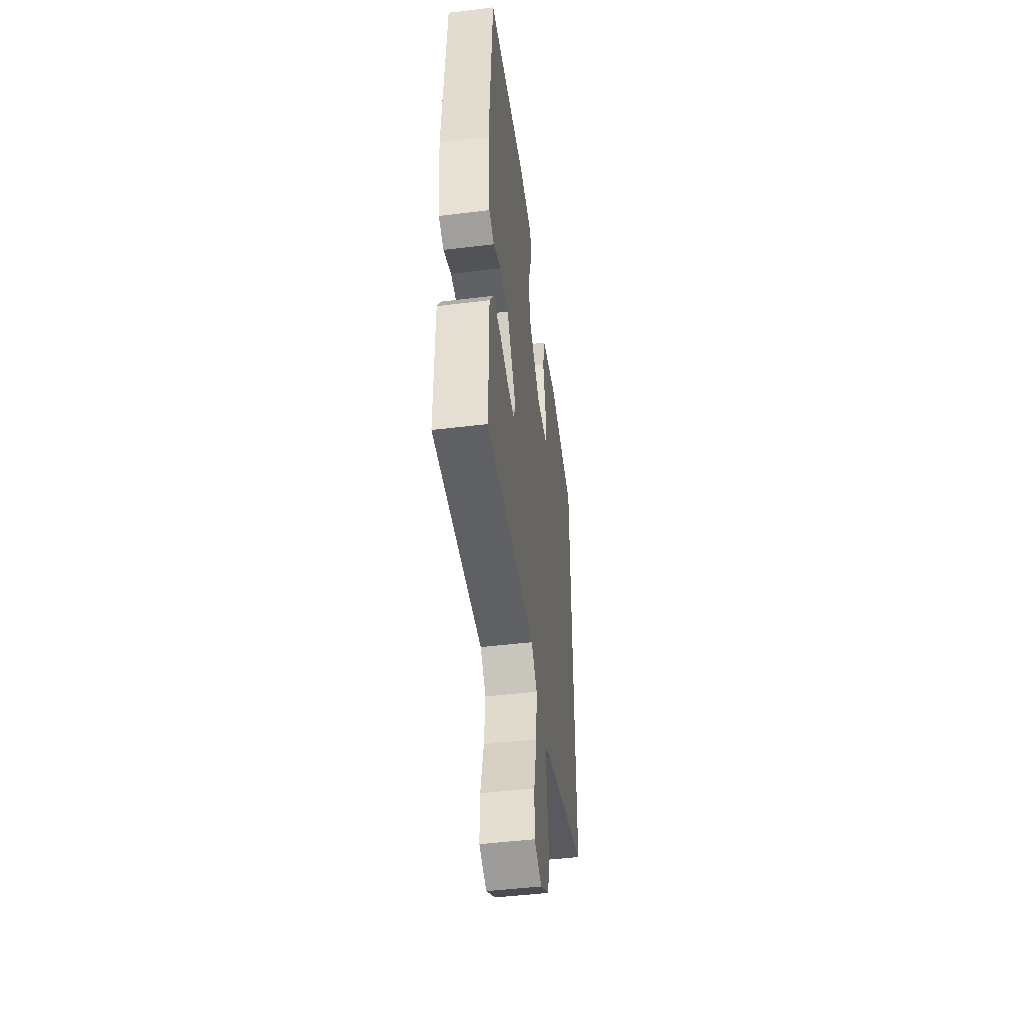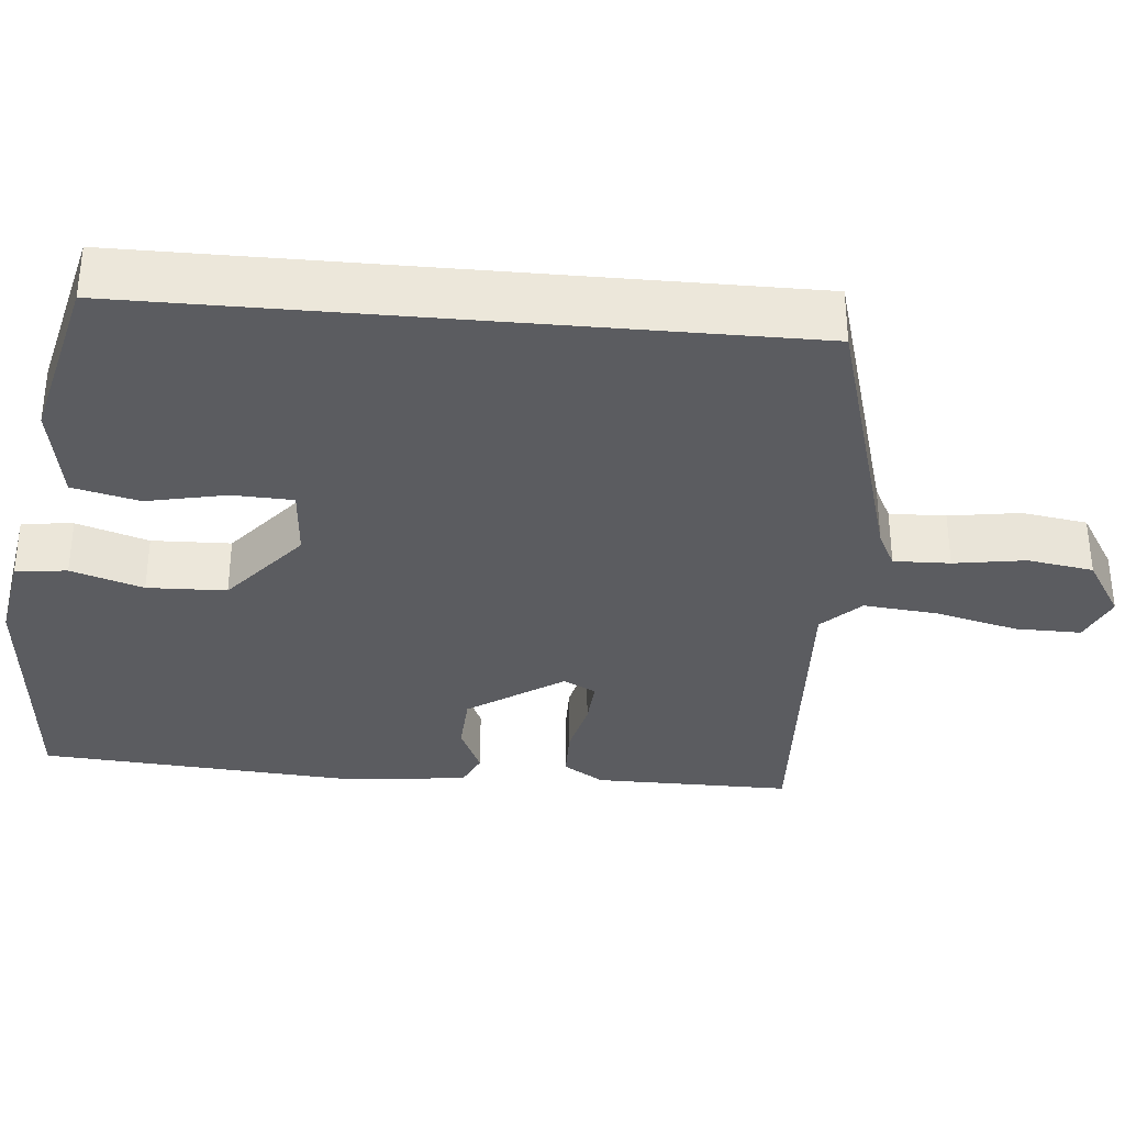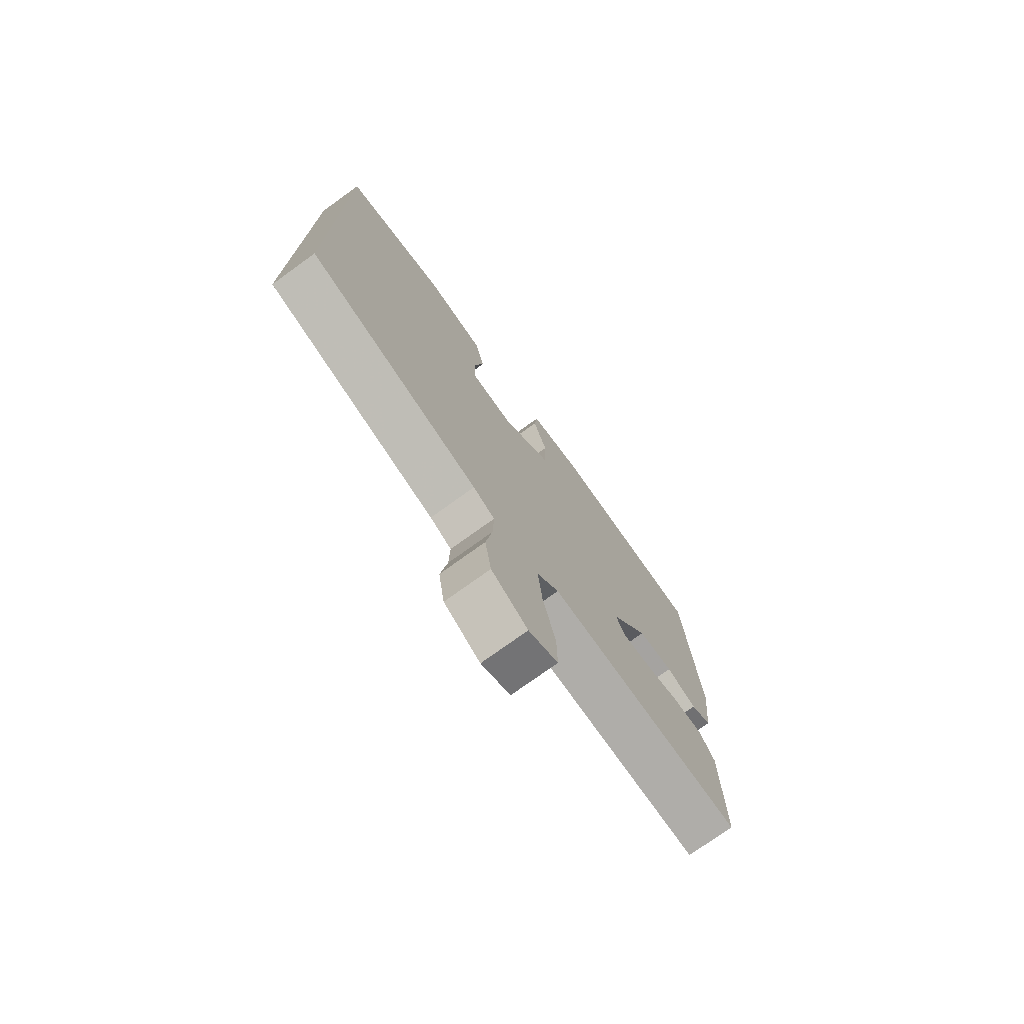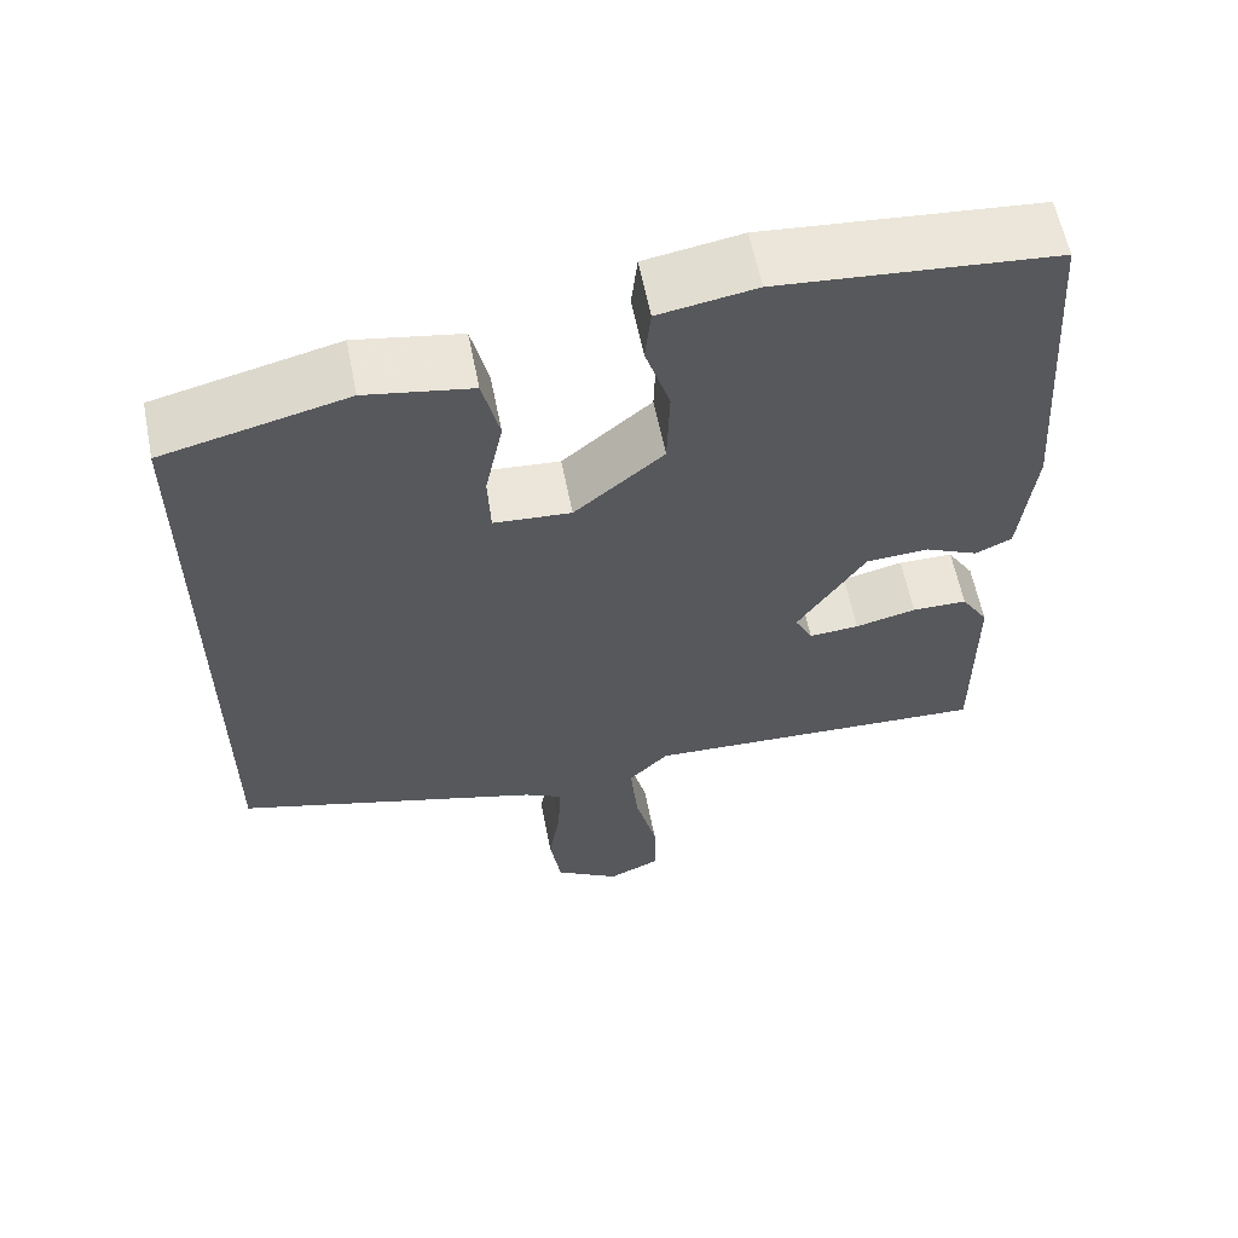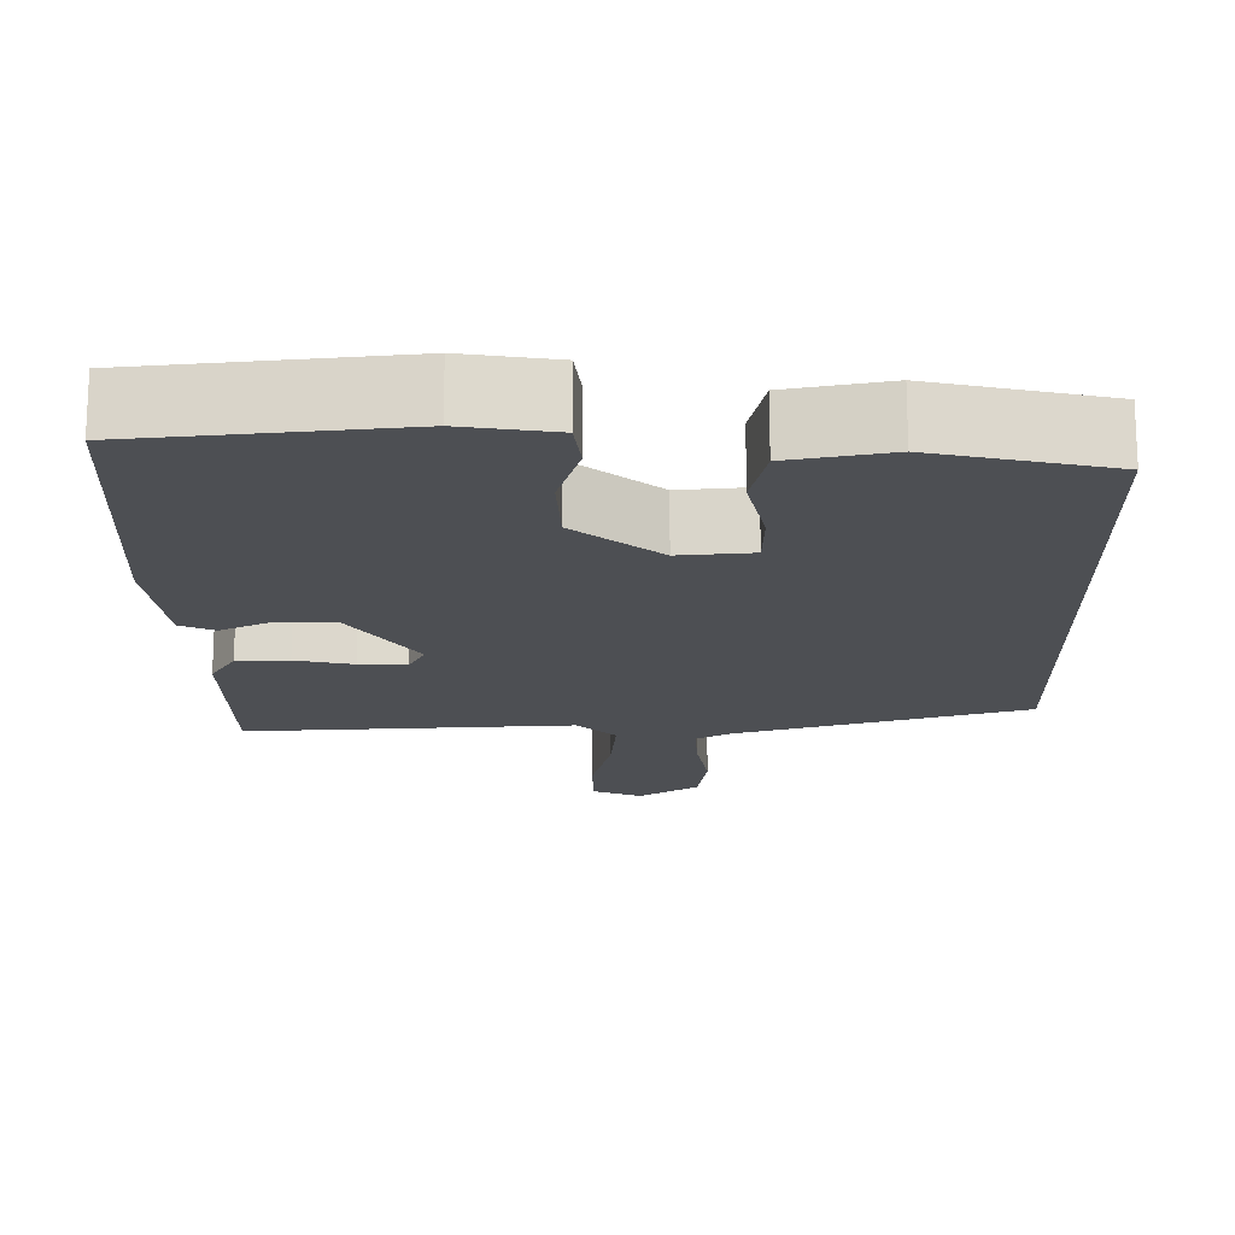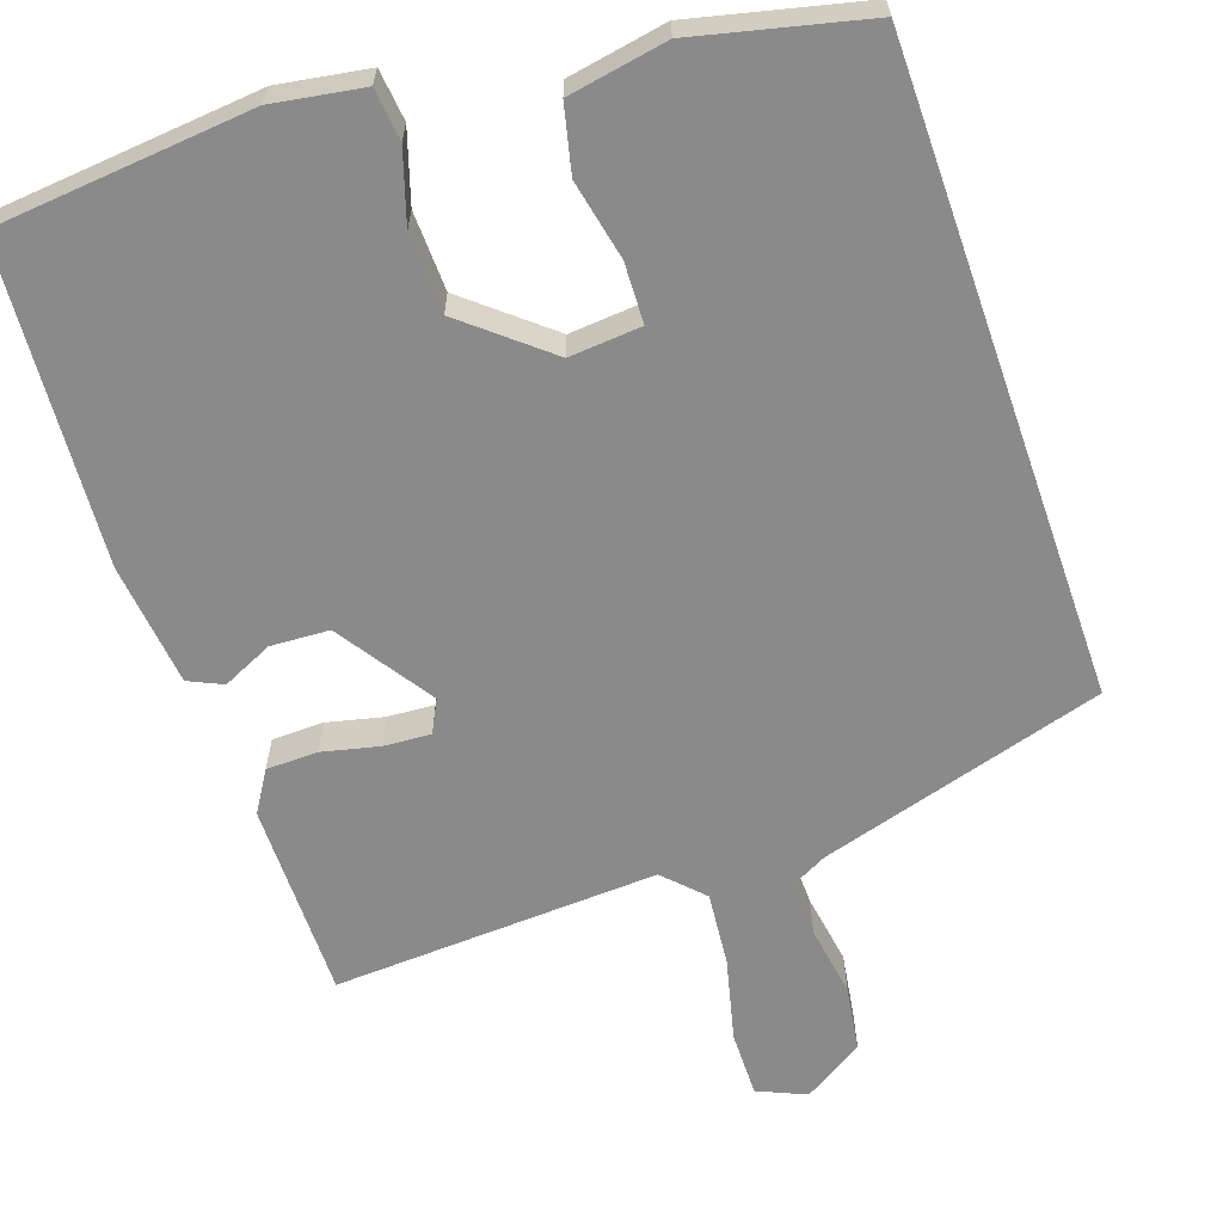
<metadata>
{"format":"obj","ext":"obj","renderer":"f3d","projection":"perspective","resolution":1024,"background":"white","views":[{"elev":-47.0,"azim":-82.1,"up":"+Z"},{"elev":-34.5,"azim":84.9,"up":"+Y"},{"elev":-75.4,"azim":125.8,"up":"+Z"},{"elev":60.1,"azim":168.8,"up":"+Z"},{"elev":-17.5,"azim":1.2,"up":"+Y"},{"elev":-63.5,"azim":19.3,"up":"+Y"}]}
</metadata>
<code>
v 0.5 0.07 0.398
v 0.5 0.07 -0.42
v 0.14 0.07 -0.523
v 0.095 0.07 -0.546
v 0.097 0.07 -0.617
v 0.111 0.07 -0.707
v 0.098 0.07 -0.79
v 0.022 0.07 -0.837
v -0.039 0.07 -0.81
v -0.038 0.07 -0.727
v -0.012 0.07 -0.622
v -0.003 0.07 -0.529
v -0.05 0.07 -0.481
v -0.46 0.07 -0.5
v -0.459 0.07 -0.251
v -0.427 0.07 -0.2
v -0.362 0.07 -0.199
v -0.29 0.07 -0.216
v -0.231 0.07 -0.22
v -0.21 0.07 -0.179
v -0.29 0.07 -0.059
v -0.364 0.07 -0.055
v -0.427 0.07 -0.084
v -0.47 0.07 -0.064
v -0.487 0.07 0.091
v -0.459 0.07 0.494
v -0.134 0.07 0.523
v -0.02 0.07 0.504
v -0.013 0.07 0.439
v -0.042 0.07 0.348
v -0.039 0.07 0.248
v 0.066 0.07 0.16
v 0.157 0.07 0.167
v 0.16 0.07 0.243
v 0.139 0.07 0.344
v 0.159 0.07 0.428
v 0.284 0.07 0.45
v 0.5 0 0.398
v 0.5 0 -0.42
v 0.14 0 -0.523
v 0.095 0 -0.546
v 0.097 0 -0.617
v 0.111 0 -0.707
v 0.098 0 -0.79
v 0.022 0 -0.837
v -0.039 0 -0.81
v -0.038 0 -0.727
v -0.012 0 -0.622
v -0.003 0 -0.529
v -0.05 0 -0.481
v -0.46 0 -0.5
v -0.459 0 -0.251
v -0.427 0 -0.2
v -0.362 0 -0.199
v -0.29 0 -0.216
v -0.231 0 -0.22
v -0.21 0 -0.179
v -0.29 0 -0.059
v -0.364 0 -0.055
v -0.427 0 -0.084
v -0.47 0 -0.064
v -0.487 0 0.091
v -0.459 0 0.494
v -0.134 0 0.523
v -0.02 0 0.504
v -0.013 0 0.439
v -0.042 0 0.348
v -0.039 0 0.248
v 0.066 0 0.16
v 0.157 0 0.167
v 0.16 0 0.243
v 0.139 0 0.344
v 0.159 0 0.428
v 0.284 0 0.45
f 37 1 2
f 36 37 2
f 35 36 2
f 34 35 2
f 33 34 2 3
f 32 33 3 4
f 31 32 4 5
f 28 29 30
f 27 28 30
f 26 27 30
f 25 26 30
f 24 25 30
f 23 24 30
f 22 23 30
f 21 22 30 31
f 20 21 31 5
f 16 17 18
f 15 16 18
f 14 15 18
f 13 14 18
f 12 13 18 19
f 9 10 11
f 8 9 11
f 7 8 11
f 6 7 11
f 5 6 11
f 5 11 12
f 5 12 19 20
f 39 38 74
f 39 74 73
f 39 73 72
f 39 72 71
f 40 39 71 70
f 41 40 70 69
f 42 41 69 68
f 67 66 65
f 67 65 64
f 67 64 63
f 67 63 62
f 67 62 61
f 67 61 60
f 67 60 59
f 68 67 59 58
f 42 68 58 57
f 55 54 53
f 55 53 52
f 55 52 51
f 55 51 50
f 56 55 50 49
f 48 47 46
f 48 46 45
f 48 45 44
f 48 44 43
f 48 43 42
f 49 48 42
f 57 56 49 42
f 1 38 39 2
f 2 39 40 3
f 3 40 41 4
f 4 41 42 5
f 5 42 43 6
f 6 43 44 7
f 7 44 45 8
f 8 45 46 9
f 9 46 47 10
f 10 47 48 11
f 11 48 49 12
f 12 49 50 13
f 13 50 51 14
f 14 51 52 15
f 15 52 53 16
f 16 53 54 17
f 17 54 55 18
f 18 55 56 19
f 19 56 57 20
f 20 57 58 21
f 21 58 59 22
f 22 59 60 23
f 23 60 61 24
f 24 61 62 25
f 25 62 63 26
f 26 63 64 27
f 27 64 65 28
f 28 65 66 29
f 29 66 67 30
f 30 67 68 31
f 31 68 69 32
f 32 69 70 33
f 33 70 71 34
f 34 71 72 35
f 35 72 73 36
f 36 73 74 37
f 37 74 38 1

</code>
